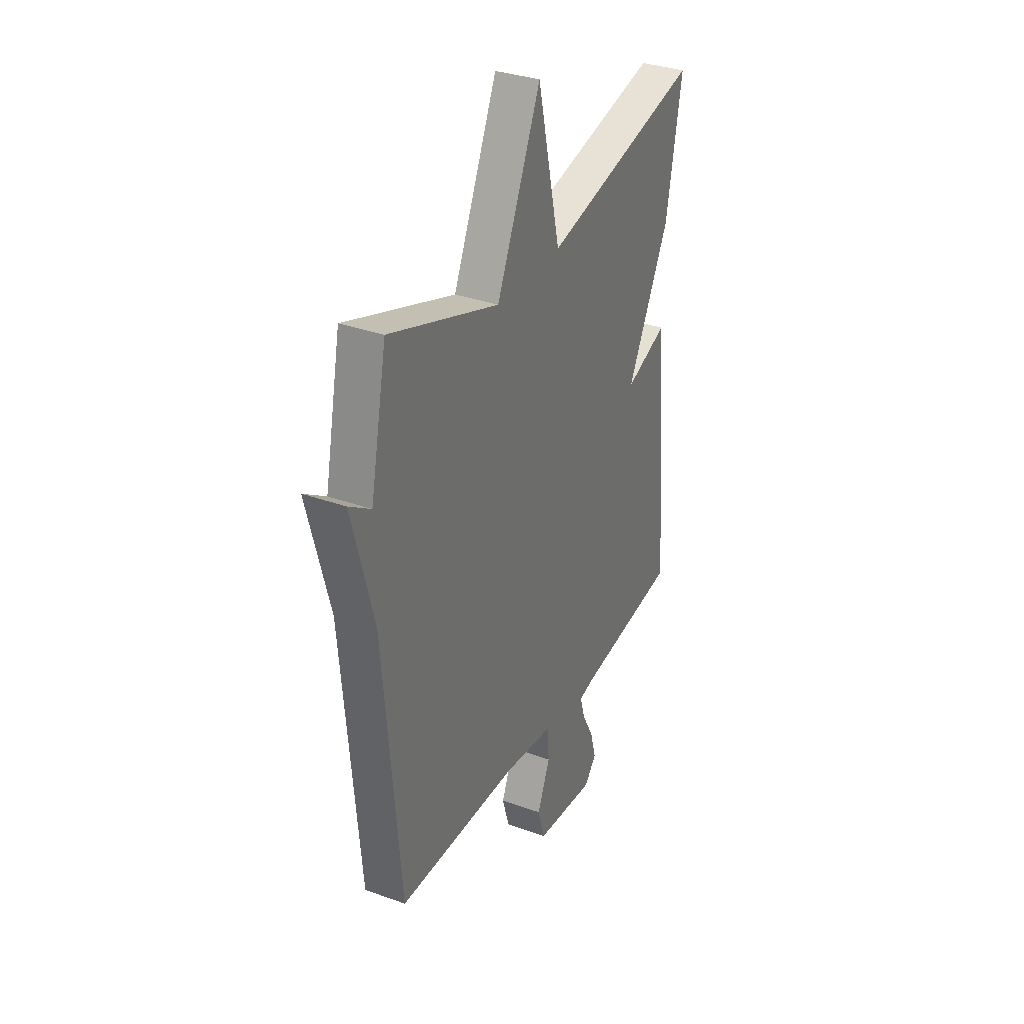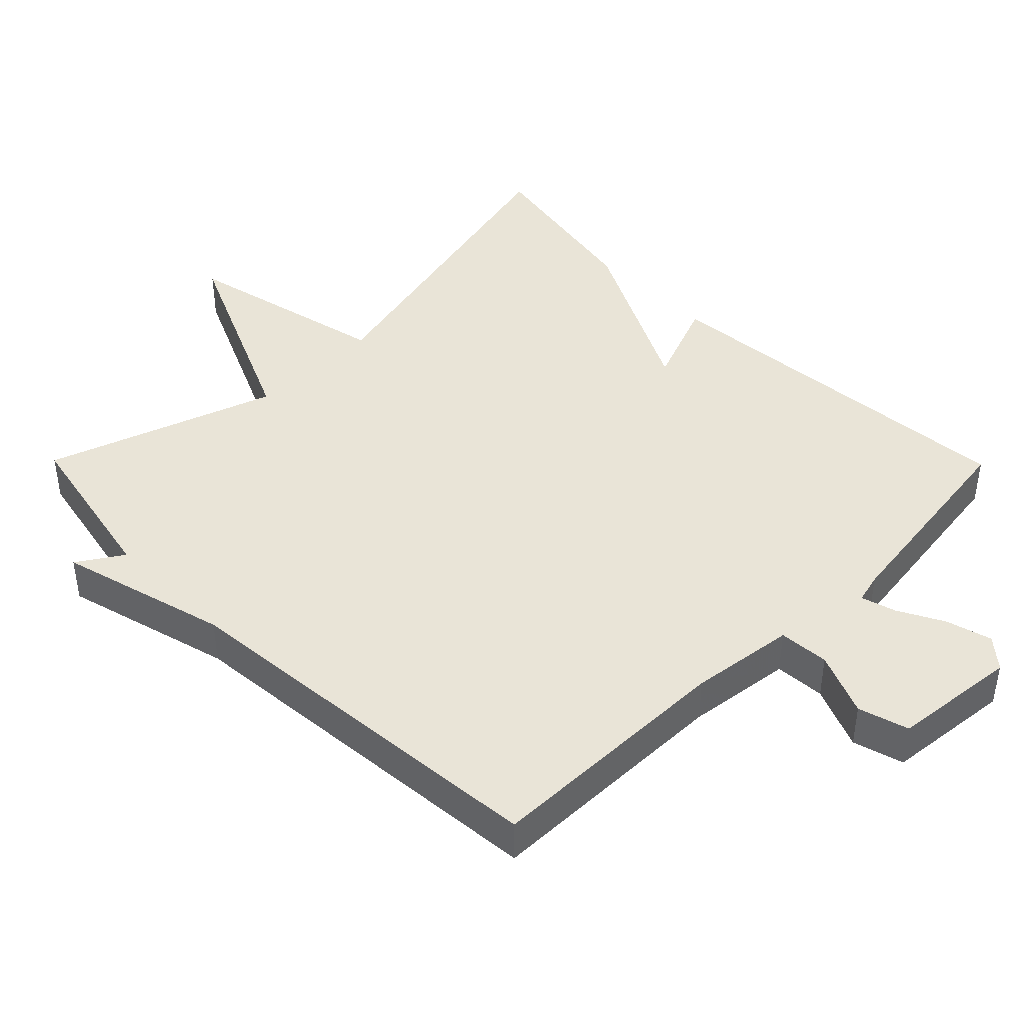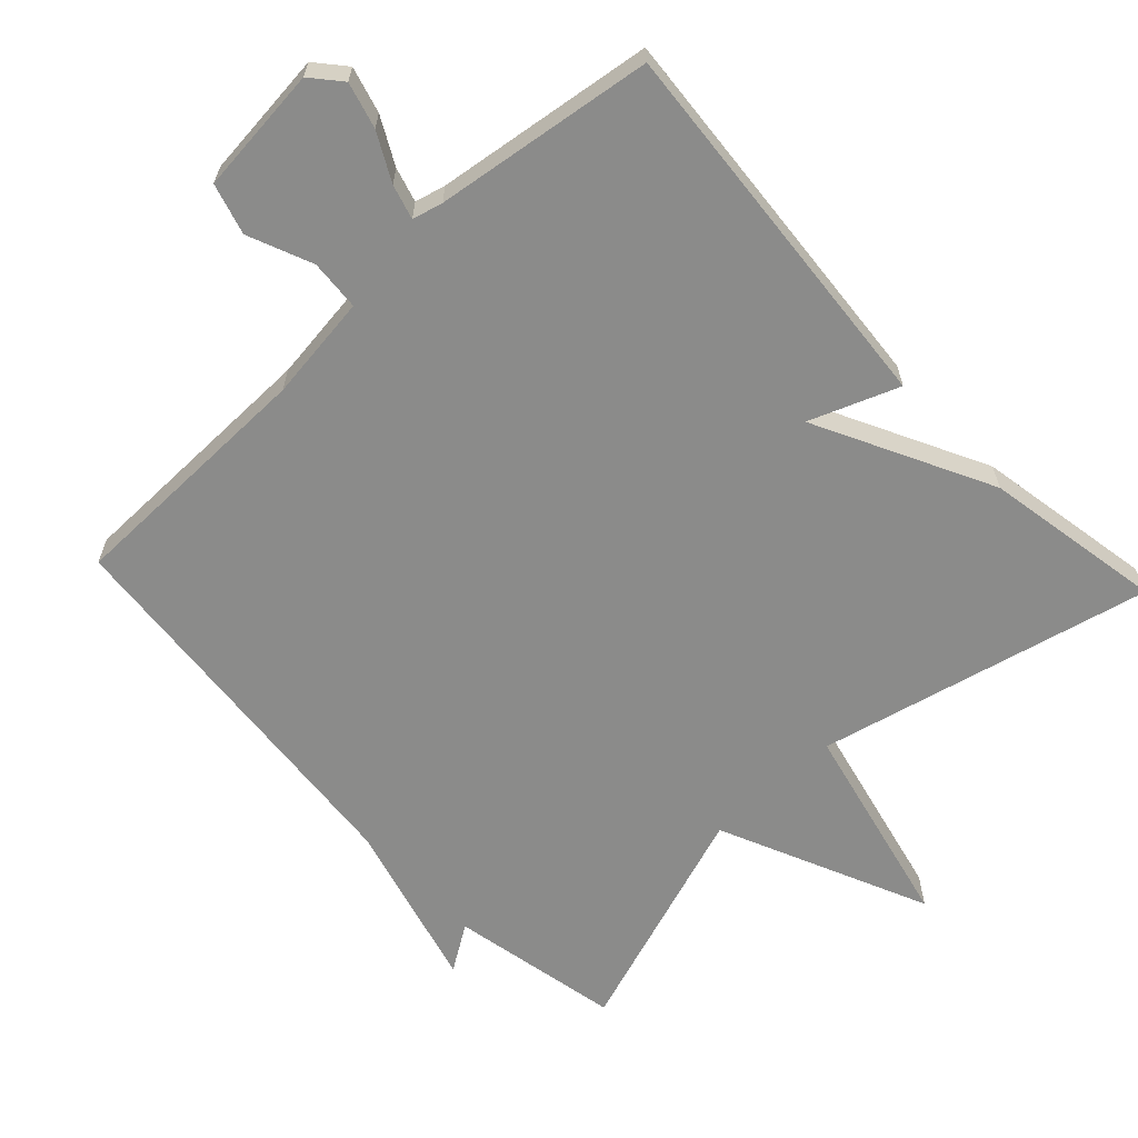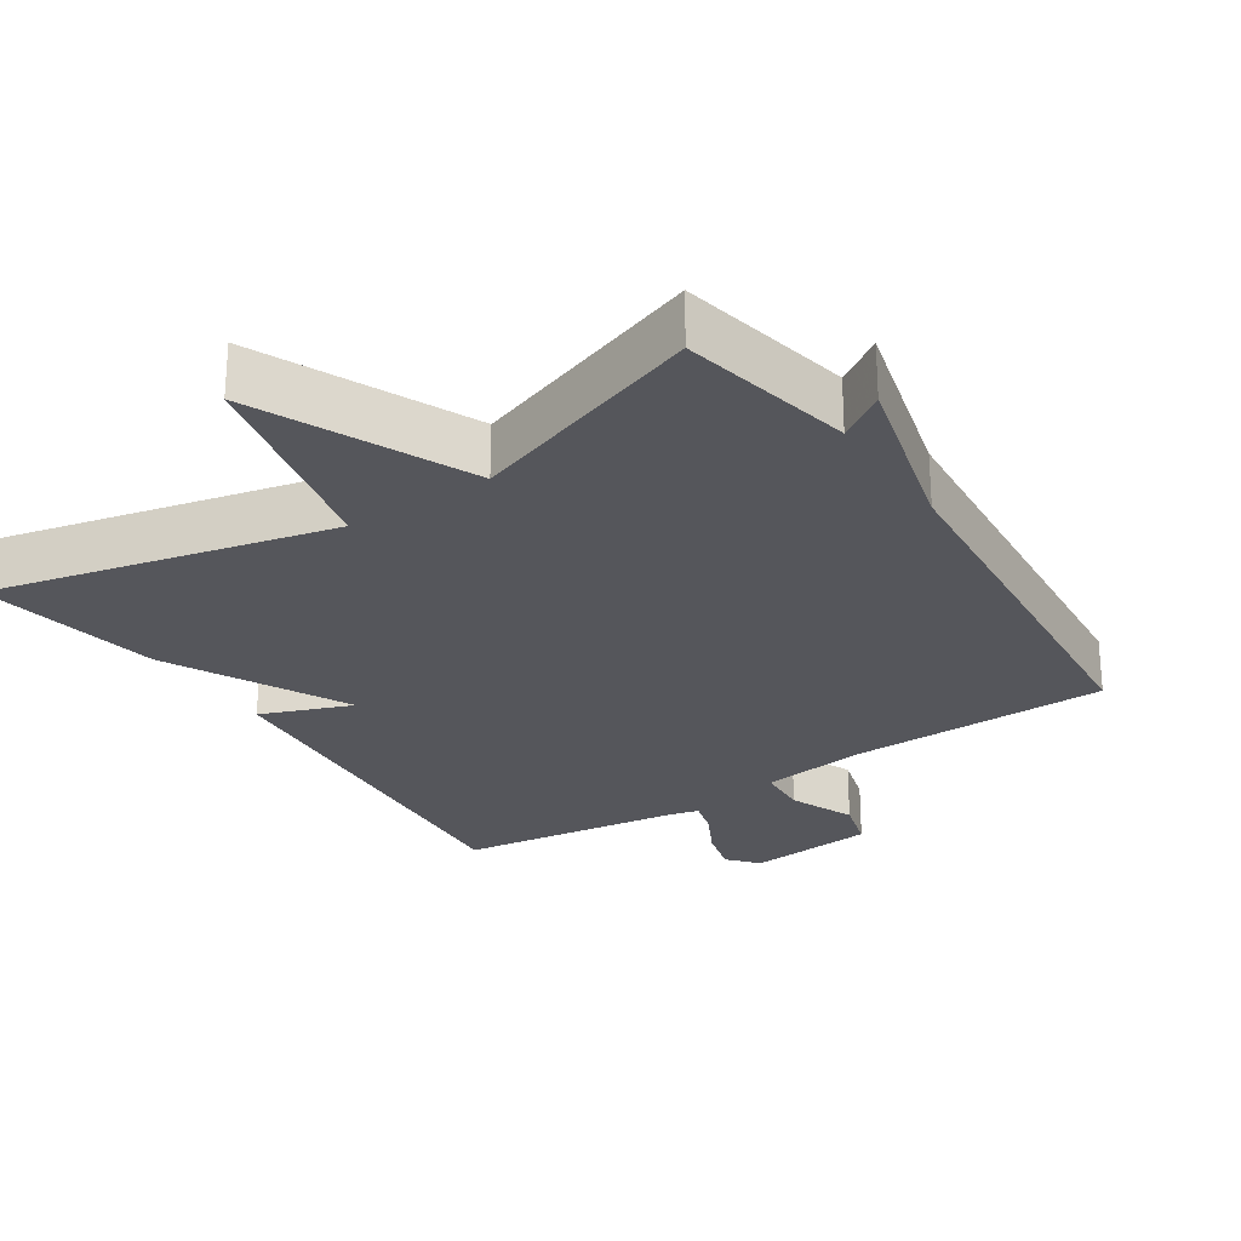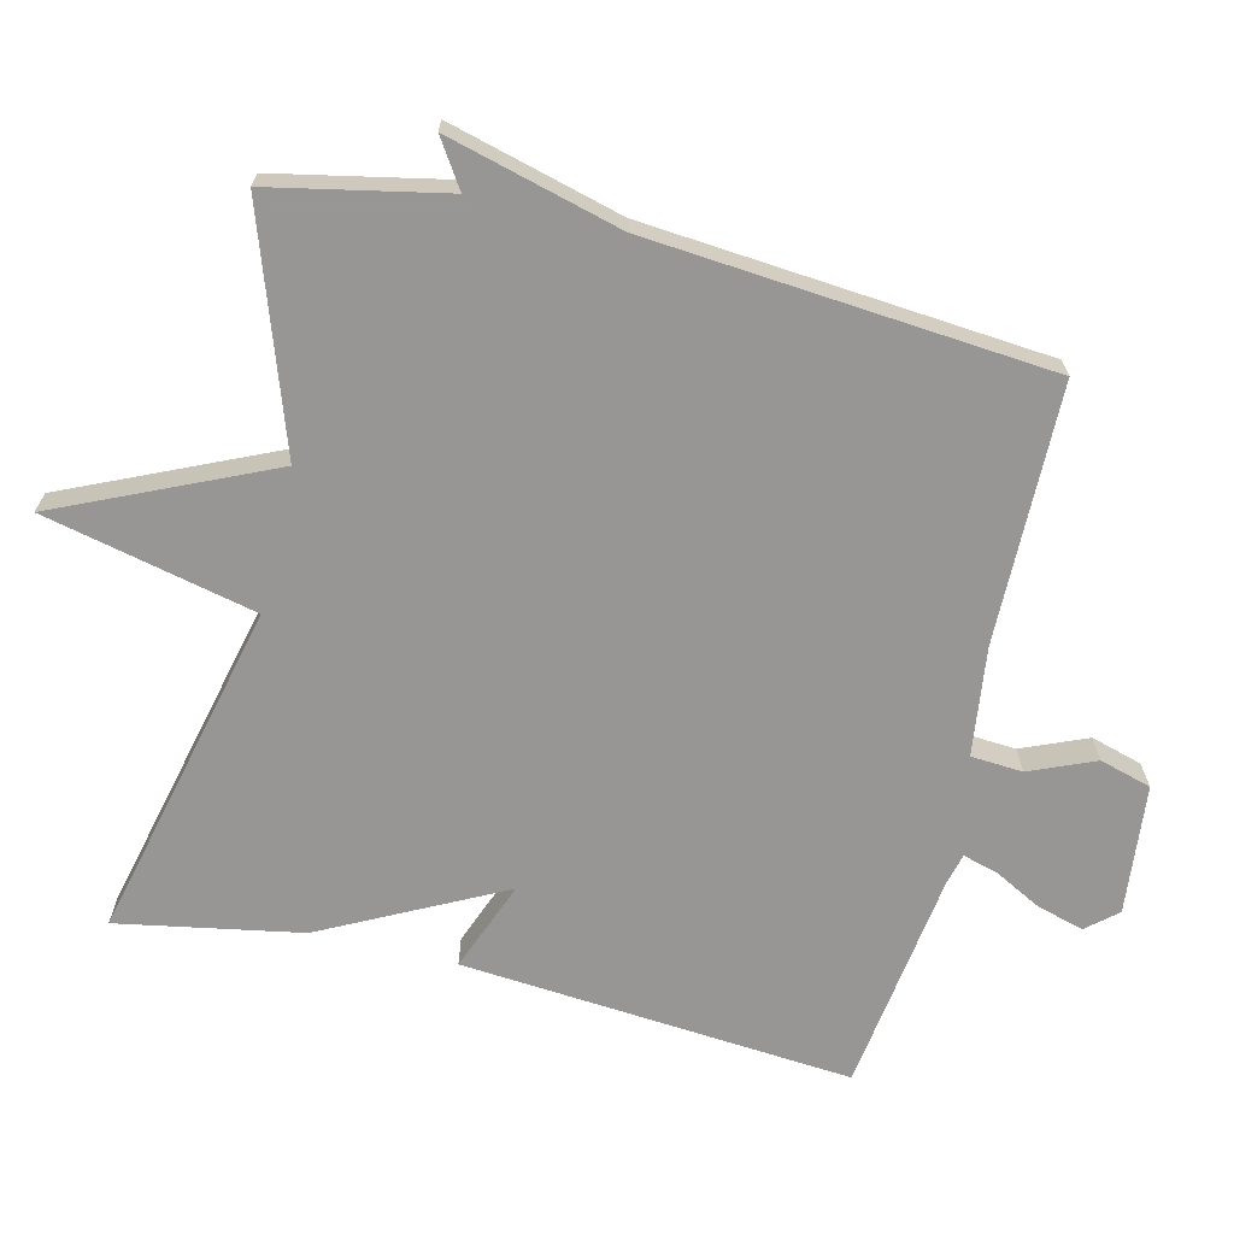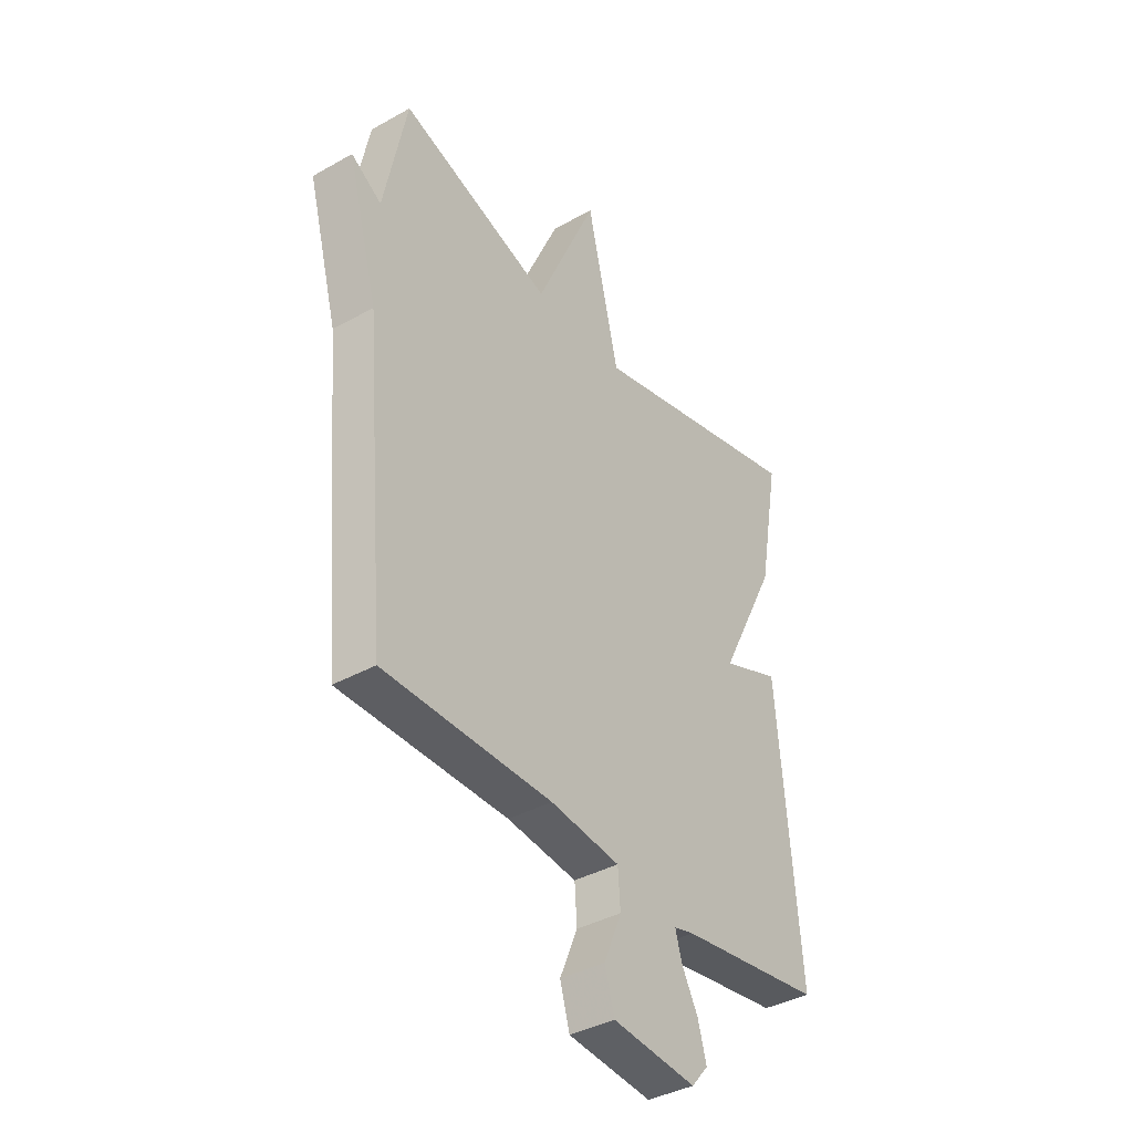
<metadata>
{"format":"obj","ext":"obj","renderer":"f3d","projection":"perspective","resolution":1024,"background":"white","views":[{"elev":33.3,"azim":116.4,"up":"+Z"},{"elev":43.2,"azim":135.4,"up":"+Y"},{"elev":-63.7,"azim":-136.8,"up":"+Y"},{"elev":-26.3,"azim":33.6,"up":"+Y"},{"elev":-68.0,"azim":76.6,"up":"+Y"},{"elev":-38.4,"azim":125.4,"up":"+Z"}]}
</metadata>
<code>
v -0.5 0.07 -0.5
v -0.454 0.07 0.045
v -0.328 0.07 -0.004
v -0.454 0.07 0.245
v -0.5 0.07 0.5
v -0.028 0.07 0.388
v 0.04 0.07 0.683
v 0.172 0.07 0.388
v 0.5 0.07 0.5
v 0.549 0.07 0.258
v 0.614 0.07 0.3
v 0.549 0.07 0.058
v 0.5 0.07 -0.5
v 0.139 0.07 -0.504
v -0.011 0.07 -0.523
v -0.016 0.07 -0.595
v 0.022 0.07 -0.686
v 0.001 0.07 -0.758
v -0.179 0.07 -0.776
v -0.215 0.07 -0.734
v -0.197 0.07 -0.669
v -0.162 0.07 -0.603
v -0.148 0.07 -0.554
v -0.191 0.07 -0.543
v -0.5 0 -0.5
v -0.454 0 0.045
v -0.328 0 -0.004
v -0.454 0 0.245
v -0.5 0 0.5
v -0.028 0 0.388
v 0.04 0 0.683
v 0.172 0 0.388
v 0.5 0 0.5
v 0.549 0 0.258
v 0.614 0 0.3
v 0.549 0 0.058
v 0.5 0 -0.5
v 0.139 0 -0.504
v -0.011 0 -0.523
v -0.016 0 -0.595
v 0.022 0 -0.686
v 0.001 0 -0.758
v -0.179 0 -0.776
v -0.215 0 -0.734
v -0.197 0 -0.669
v -0.162 0 -0.603
v -0.148 0 -0.554
v -0.191 0 -0.543
f 20 21 22
f 19 20 22
f 18 19 22
f 17 18 22
f 16 17 22
f 15 16 22 23
f 12 13 14
f 12 14 15
f 11 12 15
f 10 11 15
f 15 23 24
f 10 15 24
f 9 10 24
f 8 9 24
f 3 4 5 6
f 24 1 2 3
f 24 3 6
f 6 7 8 24
f 46 45 44
f 46 44 43
f 46 43 42
f 46 42 41
f 46 41 40
f 47 46 40 39
f 38 37 36
f 39 38 36
f 39 36 35
f 39 35 34
f 48 47 39
f 48 39 34
f 48 34 33
f 48 33 32
f 30 29 28 27
f 27 26 25 48
f 30 27 48
f 48 32 31 30
f 1 25 26 2
f 2 26 27 3
f 3 27 28 4
f 4 28 29 5
f 5 29 30 6
f 6 30 31 7
f 7 31 32 8
f 8 32 33 9
f 9 33 34 10
f 10 34 35 11
f 11 35 36 12
f 12 36 37 13
f 13 37 38 14
f 14 38 39 15
f 15 39 40 16
f 16 40 41 17
f 17 41 42 18
f 18 42 43 19
f 19 43 44 20
f 20 44 45 21
f 21 45 46 22
f 22 46 47 23
f 23 47 48 24
f 24 48 25 1

</code>
